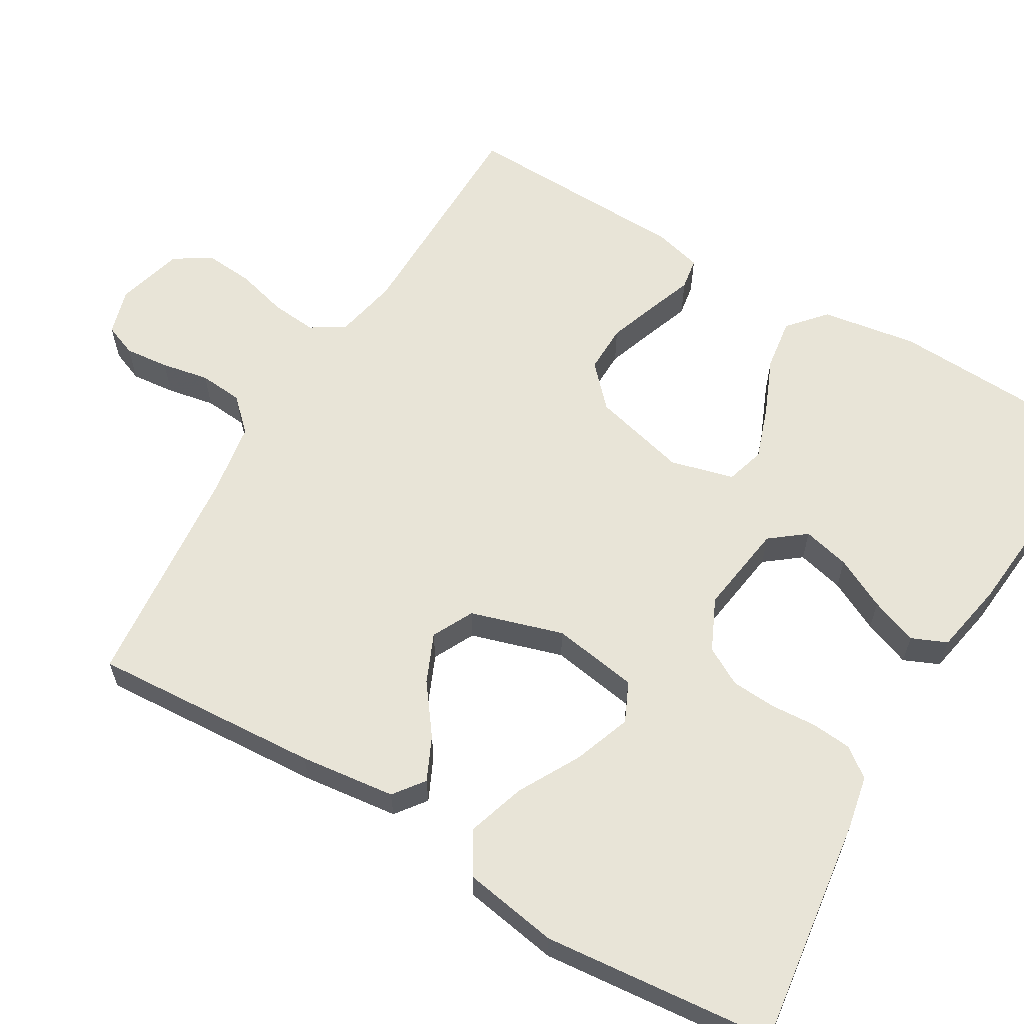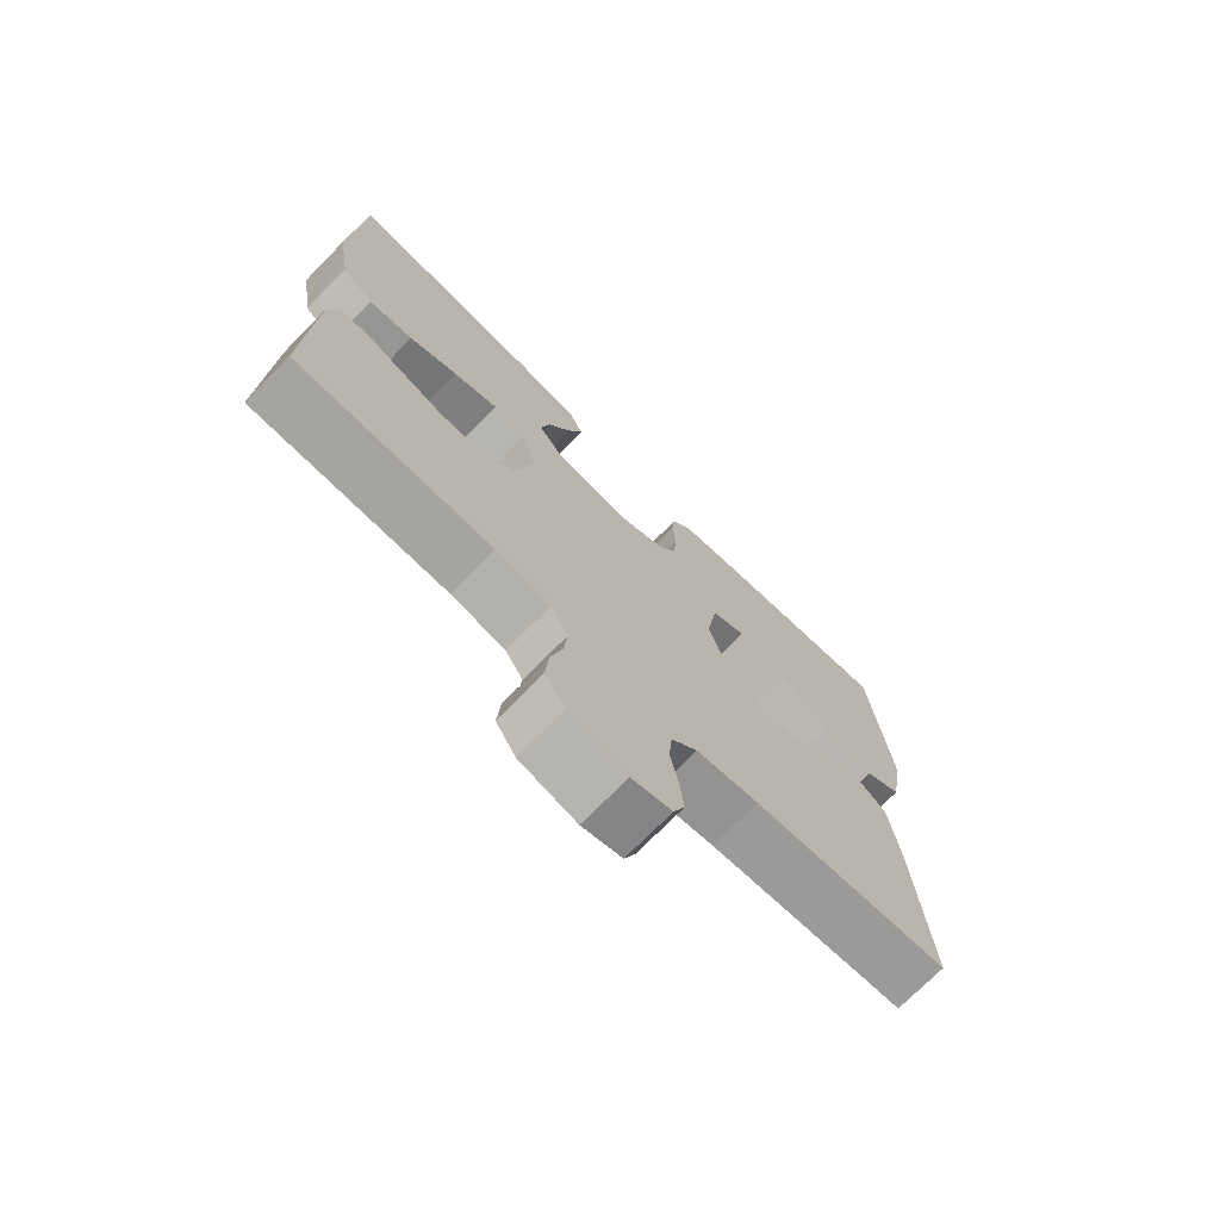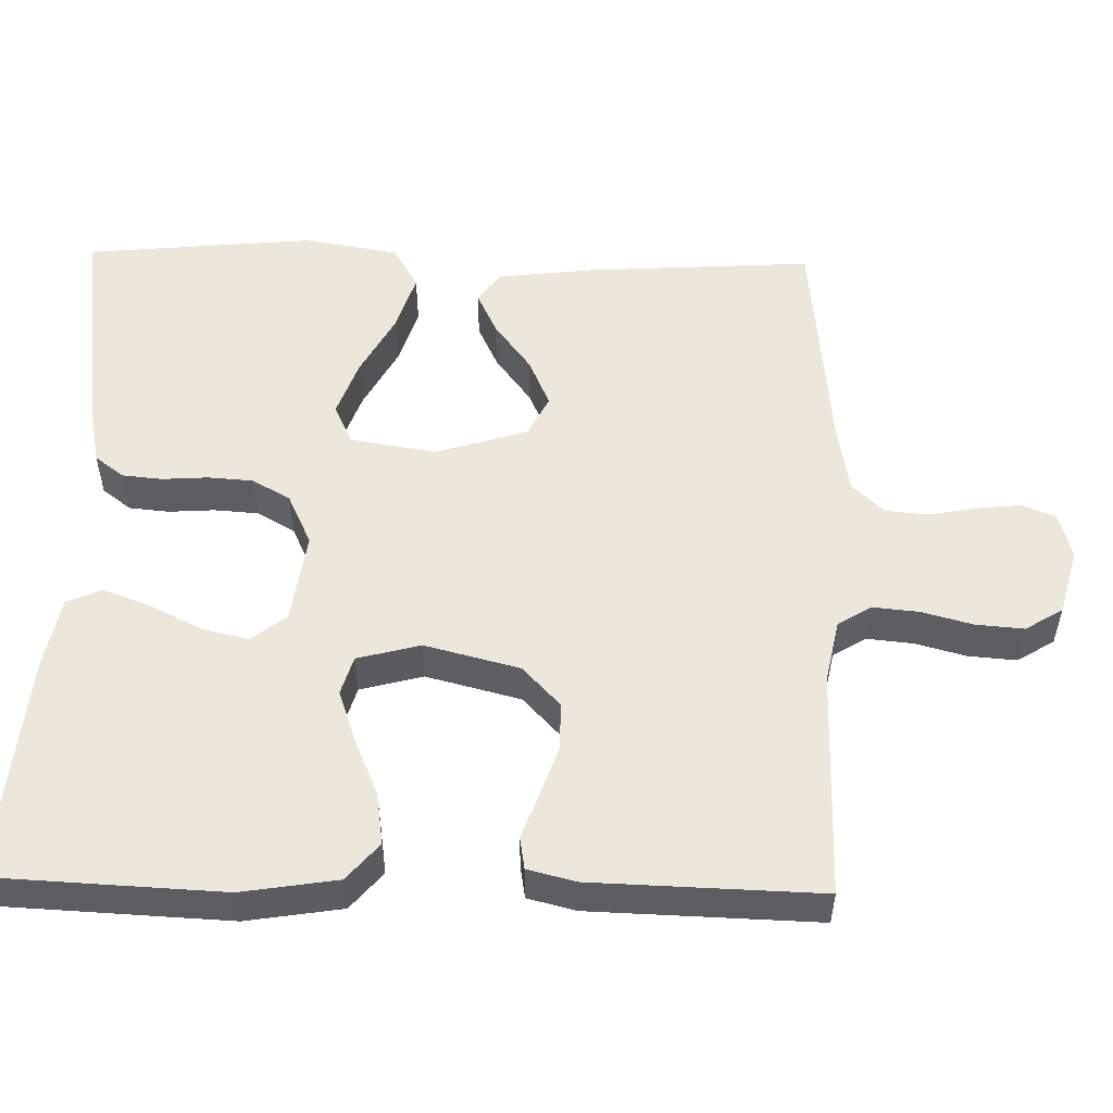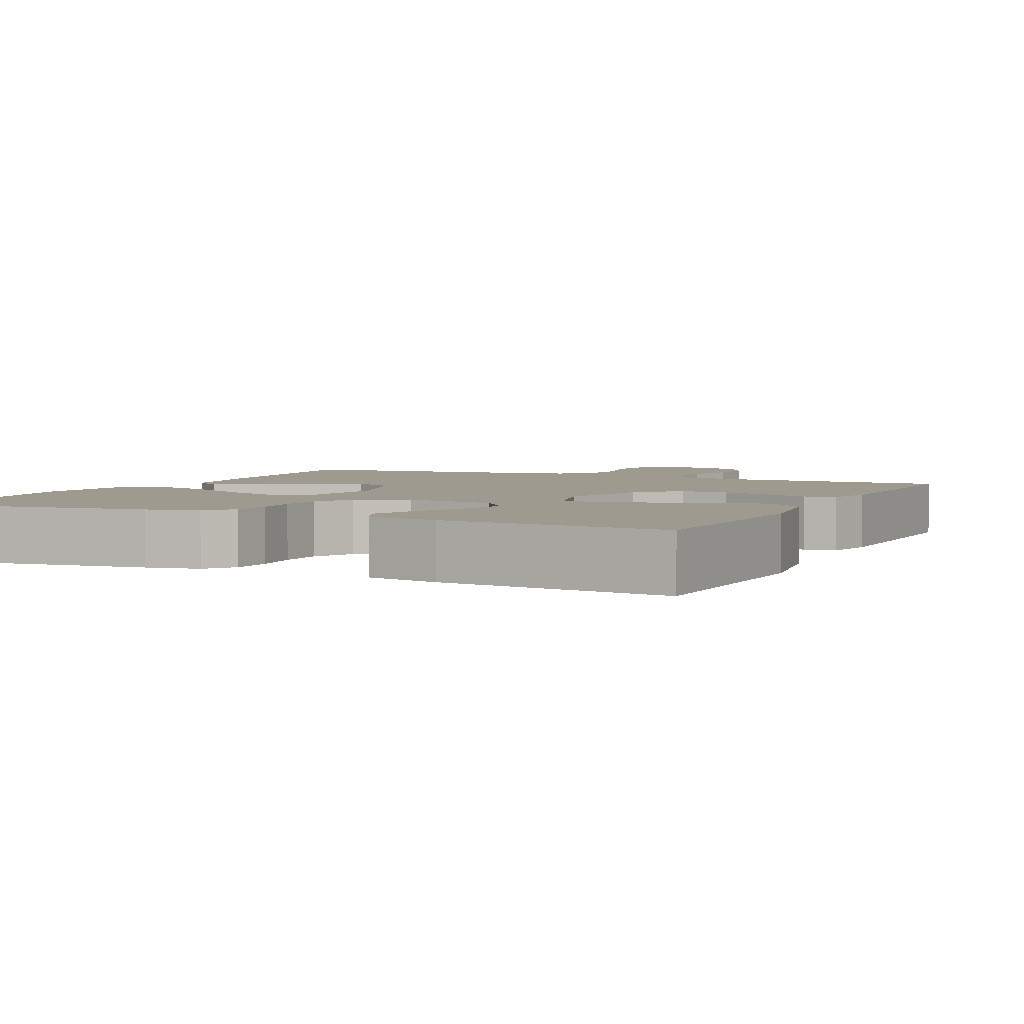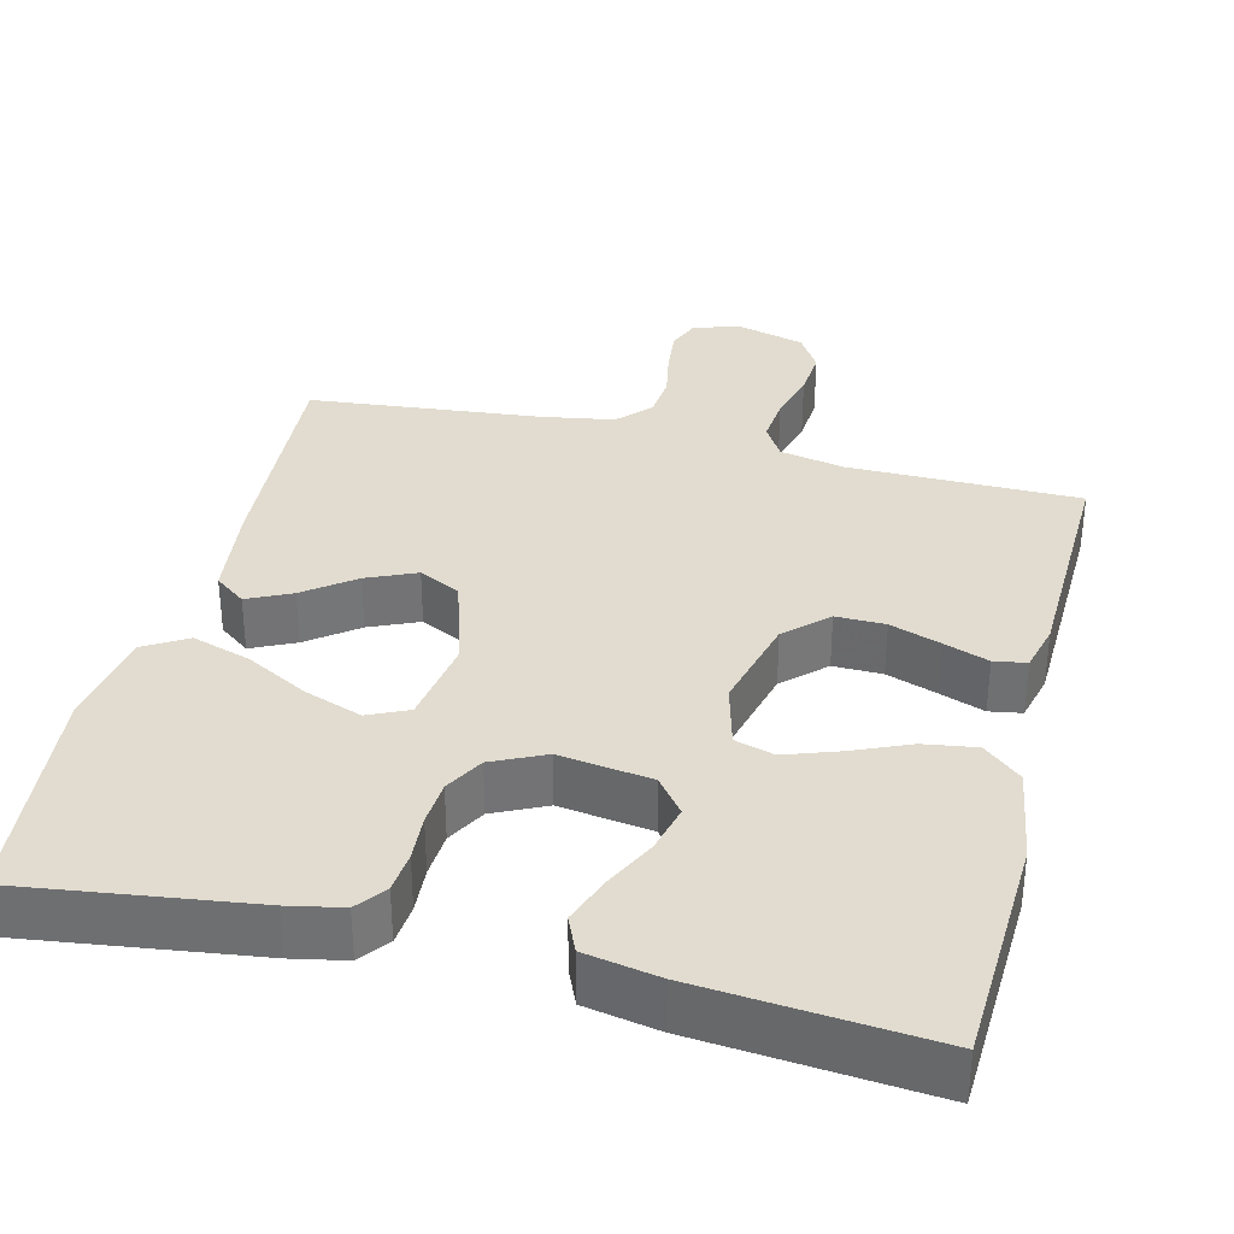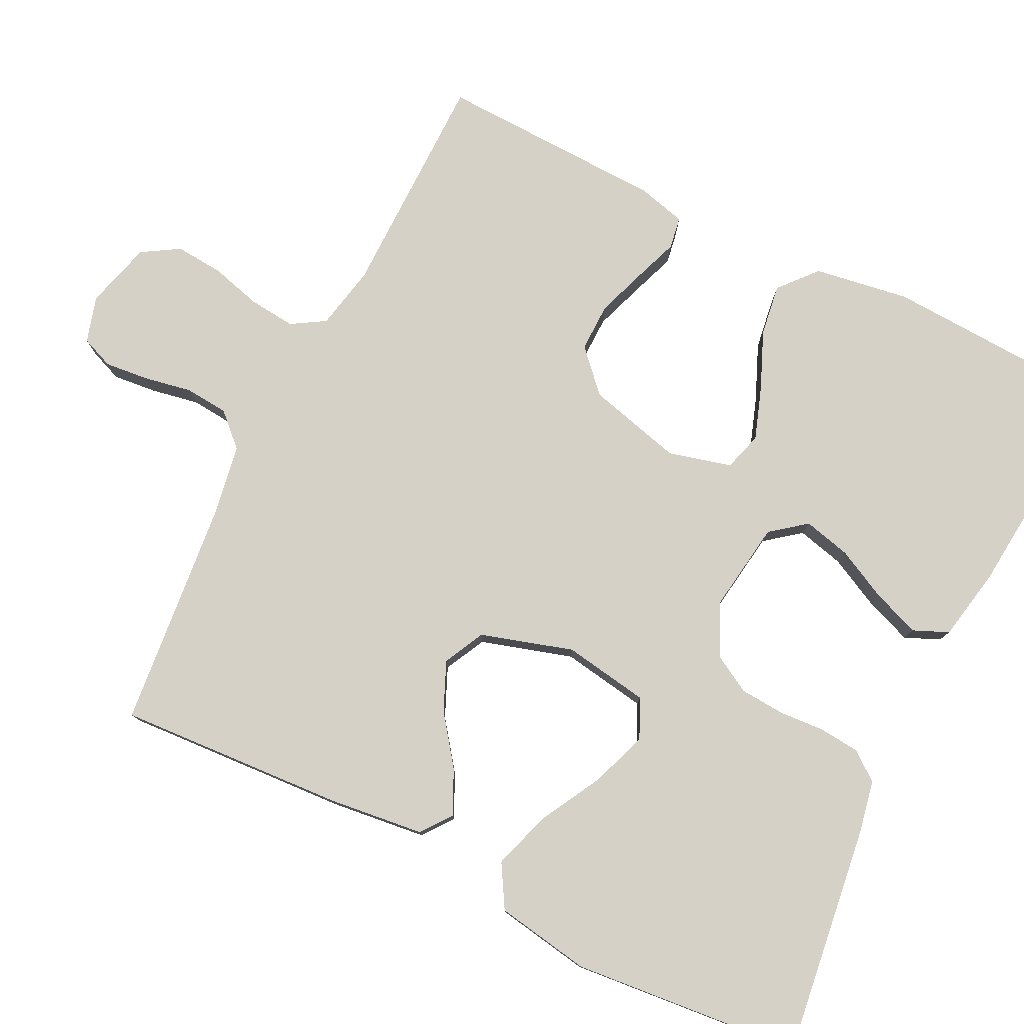
<metadata>
{"format":"obj","ext":"obj","renderer":"f3d","projection":"perspective","resolution":1024,"background":"white","views":[{"elev":61.3,"azim":-59.3,"up":"+Y"},{"elev":-73.2,"azim":135.5,"up":"+Z"},{"elev":53.4,"azim":91.3,"up":"+Y"},{"elev":3.8,"azim":25.4,"up":"+Y"},{"elev":34.5,"azim":13.9,"up":"+Y"},{"elev":78.7,"azim":-63.5,"up":"+Y"}]}
</metadata>
<code>
v 0.5 0.07 0.5
v 0.514 0.07 0.2
v 0.494 0.07 0.074
v 0.445 0.07 0.032
v 0.377 0.07 0.042
v 0.302 0.07 0.074
v 0.233 0.07 0.098
v 0.182 0.07 0.083
v 0.16 0.07 0
v 0.192 0.07 -0.125
v 0.245 0.07 -0.175
v 0.309 0.07 -0.174
v 0.375 0.07 -0.151
v 0.433 0.07 -0.13
v 0.475 0.07 -0.137
v 0.491 0.07 -0.2
v 0.5 0.07 -0.5
v 0.2 0.07 -0.502
v 0.116 0.07 -0.519
v 0.089 0.07 -0.563
v 0.095 0.07 -0.624
v 0.113 0.07 -0.691
v 0.118 0.07 -0.754
v 0.088 0.07 -0.803
v 0 0.07 -0.827
v -0.061 0.07 -0.809
v -0.078 0.07 -0.766
v -0.072 0.07 -0.708
v -0.06 0.07 -0.645
v -0.065 0.07 -0.588
v -0.105 0.07 -0.546
v -0.2 0.07 -0.53
v -0.5 0.07 -0.5
v -0.481 0.07 -0.2
v -0.466 0.07 -0.075
v -0.426 0.07 -0.045
v -0.369 0.07 -0.072
v -0.305 0.07 -0.12
v -0.241 0.07 -0.148
v -0.187 0.07 -0.121
v -0.15 0.07 0
v -0.168 0.07 0.113
v -0.22 0.07 0.137
v -0.295 0.07 0.11
v -0.376 0.07 0.066
v -0.452 0.07 0.042
v -0.508 0.07 0.075
v -0.529 0.07 0.2
v -0.5 0.07 0.5
v -0.2 0.07 0.46
v -0.13 0.07 0.446
v -0.101 0.07 0.408
v -0.096 0.07 0.355
v -0.1 0.07 0.295
v -0.096 0.07 0.236
v -0.068 0.07 0.186
v 0 0.07 0.154
v 0.12 0.07 0.171
v 0.156 0.07 0.217
v 0.141 0.07 0.279
v 0.107 0.07 0.347
v 0.084 0.07 0.409
v 0.104 0.07 0.455
v 0.2 0.07 0.473
v 0.5 0 0.5
v 0.514 0 0.2
v 0.494 0 0.074
v 0.445 0 0.032
v 0.377 0 0.042
v 0.302 0 0.074
v 0.233 0 0.098
v 0.182 0 0.083
v 0.16 0 0
v 0.192 0 -0.125
v 0.245 0 -0.175
v 0.309 0 -0.174
v 0.375 0 -0.151
v 0.433 0 -0.13
v 0.475 0 -0.137
v 0.491 0 -0.2
v 0.5 0 -0.5
v 0.2 0 -0.502
v 0.116 0 -0.519
v 0.089 0 -0.563
v 0.095 0 -0.624
v 0.113 0 -0.691
v 0.118 0 -0.754
v 0.088 0 -0.803
v 0 0 -0.827
v -0.061 0 -0.809
v -0.078 0 -0.766
v -0.072 0 -0.708
v -0.06 0 -0.645
v -0.065 0 -0.588
v -0.105 0 -0.546
v -0.2 0 -0.53
v -0.5 0 -0.5
v -0.481 0 -0.2
v -0.466 0 -0.075
v -0.426 0 -0.045
v -0.369 0 -0.072
v -0.305 0 -0.12
v -0.241 0 -0.148
v -0.187 0 -0.121
v -0.15 0 0
v -0.168 0 0.113
v -0.22 0 0.137
v -0.295 0 0.11
v -0.376 0 0.066
v -0.452 0 0.042
v -0.508 0 0.075
v -0.529 0 0.2
v -0.5 0 0.5
v -0.2 0 0.46
v -0.13 0 0.446
v -0.101 0 0.408
v -0.096 0 0.355
v -0.1 0 0.295
v -0.096 0 0.236
v -0.068 0 0.186
v 0 0 0.154
v 0.12 0 0.171
v 0.156 0 0.217
v 0.141 0 0.279
v 0.107 0 0.347
v 0.084 0 0.409
v 0.104 0 0.455
v 0.2 0 0.473
f 4 5 6
f 3 4 6
f 2 3 6
f 1 2 6
f 64 1 6
f 63 64 6
f 62 63 6
f 61 62 6
f 60 61 6
f 59 60 6 7
f 58 59 7 8
f 57 58 8 9
f 56 57 9 10
f 52 53 54
f 51 52 54
f 50 51 54
f 49 50 54
f 48 49 54
f 47 48 54
f 46 47 54
f 45 46 54
f 44 45 54
f 43 44 54 55
f 42 43 55 56
f 36 37 38
f 35 36 38
f 34 35 38
f 33 34 38
f 32 33 38
f 31 32 38 39
f 30 31 39 40
f 27 28 29
f 26 27 29
f 25 26 29
f 24 25 29
f 23 24 29
f 22 23 29
f 21 22 29
f 20 21 29 30
f 30 40 41
f 20 30 41
f 19 20 41
f 16 17 18
f 15 16 18
f 14 15 18
f 13 14 18
f 12 13 18 19
f 42 56 10
f 41 42 10
f 19 41 10
f 19 10 11
f 11 12 19
f 70 69 68
f 70 68 67
f 70 67 66
f 70 66 65
f 70 65 128
f 70 128 127
f 70 127 126
f 70 126 125
f 70 125 124
f 71 70 124 123
f 72 71 123 122
f 73 72 122 121
f 74 73 121 120
f 118 117 116
f 118 116 115
f 118 115 114
f 118 114 113
f 118 113 112
f 118 112 111
f 118 111 110
f 118 110 109
f 118 109 108
f 119 118 108 107
f 120 119 107 106
f 102 101 100
f 102 100 99
f 102 99 98
f 102 98 97
f 102 97 96
f 103 102 96 95
f 104 103 95 94
f 93 92 91
f 93 91 90
f 93 90 89
f 93 89 88
f 93 88 87
f 93 87 86
f 93 86 85
f 94 93 85 84
f 105 104 94
f 105 94 84
f 105 84 83
f 82 81 80
f 82 80 79
f 82 79 78
f 82 78 77
f 83 82 77 76
f 74 120 106
f 74 106 105
f 74 105 83
f 75 74 83
f 83 76 75
f 1 65 66 2
f 2 66 67 3
f 3 67 68 4
f 4 68 69 5
f 5 69 70 6
f 6 70 71 7
f 7 71 72 8
f 8 72 73 9
f 9 73 74 10
f 10 74 75 11
f 11 75 76 12
f 12 76 77 13
f 13 77 78 14
f 14 78 79 15
f 15 79 80 16
f 16 80 81 17
f 17 81 82 18
f 18 82 83 19
f 19 83 84 20
f 20 84 85 21
f 21 85 86 22
f 22 86 87 23
f 23 87 88 24
f 24 88 89 25
f 25 89 90 26
f 26 90 91 27
f 27 91 92 28
f 28 92 93 29
f 29 93 94 30
f 30 94 95 31
f 31 95 96 32
f 32 96 97 33
f 33 97 98 34
f 34 98 99 35
f 35 99 100 36
f 36 100 101 37
f 37 101 102 38
f 38 102 103 39
f 39 103 104 40
f 40 104 105 41
f 41 105 106 42
f 42 106 107 43
f 43 107 108 44
f 44 108 109 45
f 45 109 110 46
f 46 110 111 47
f 47 111 112 48
f 48 112 113 49
f 49 113 114 50
f 50 114 115 51
f 51 115 116 52
f 52 116 117 53
f 53 117 118 54
f 54 118 119 55
f 55 119 120 56
f 56 120 121 57
f 57 121 122 58
f 58 122 123 59
f 59 123 124 60
f 60 124 125 61
f 61 125 126 62
f 62 126 127 63
f 63 127 128 64
f 64 128 65 1

</code>
